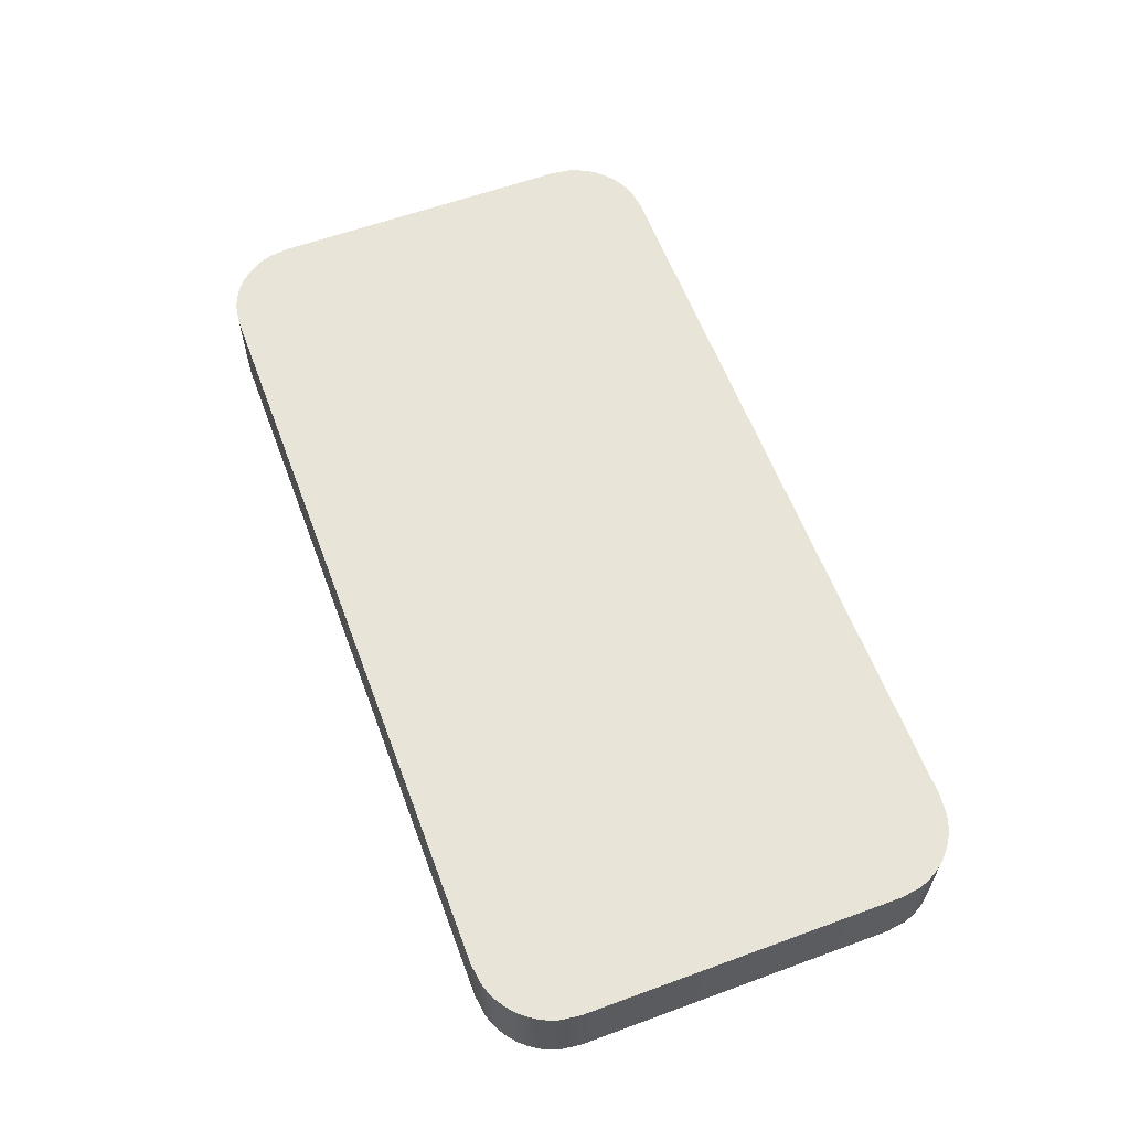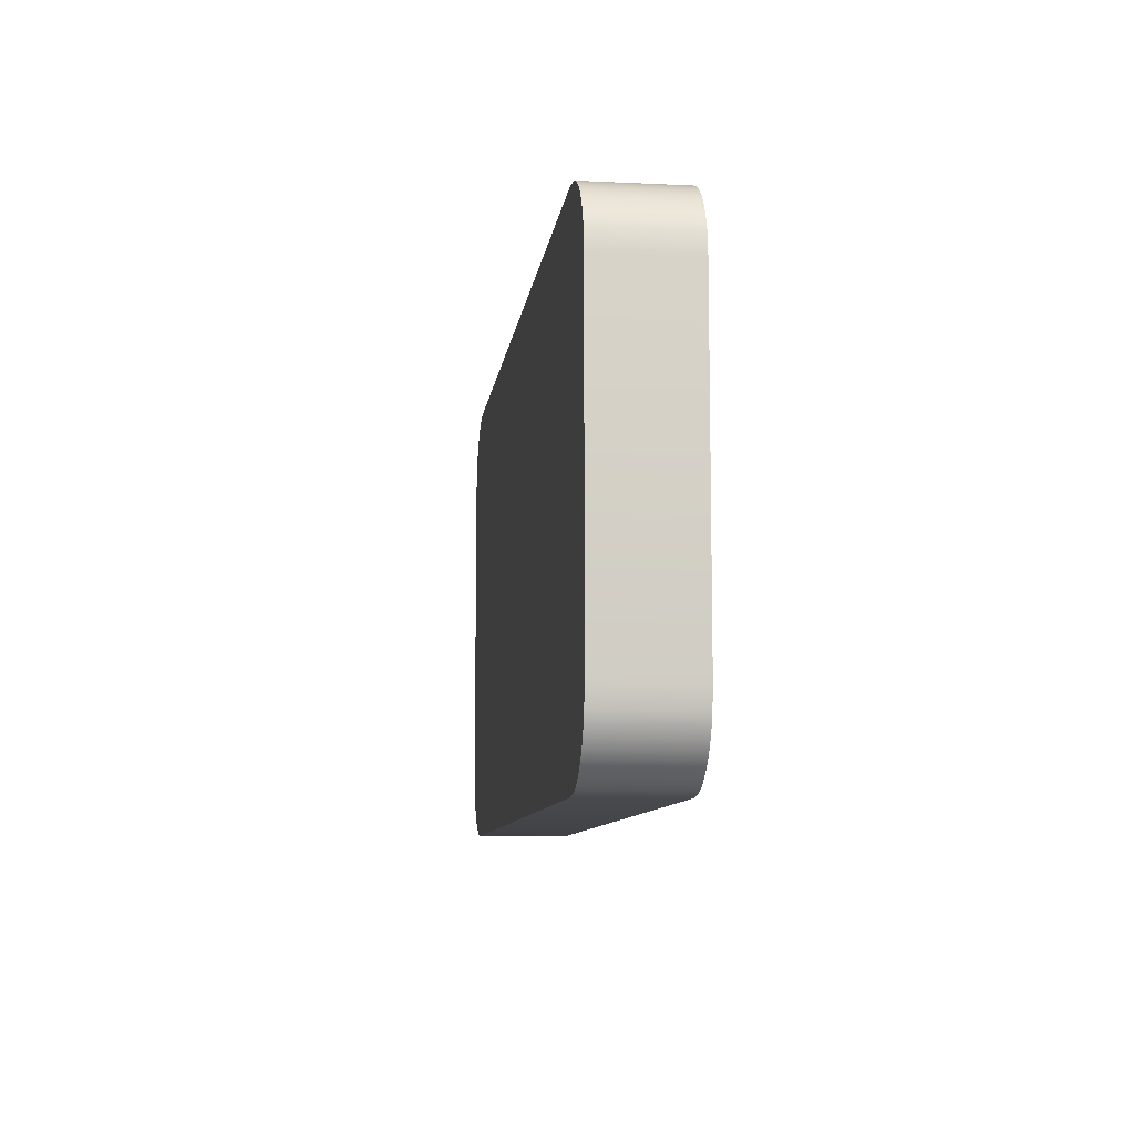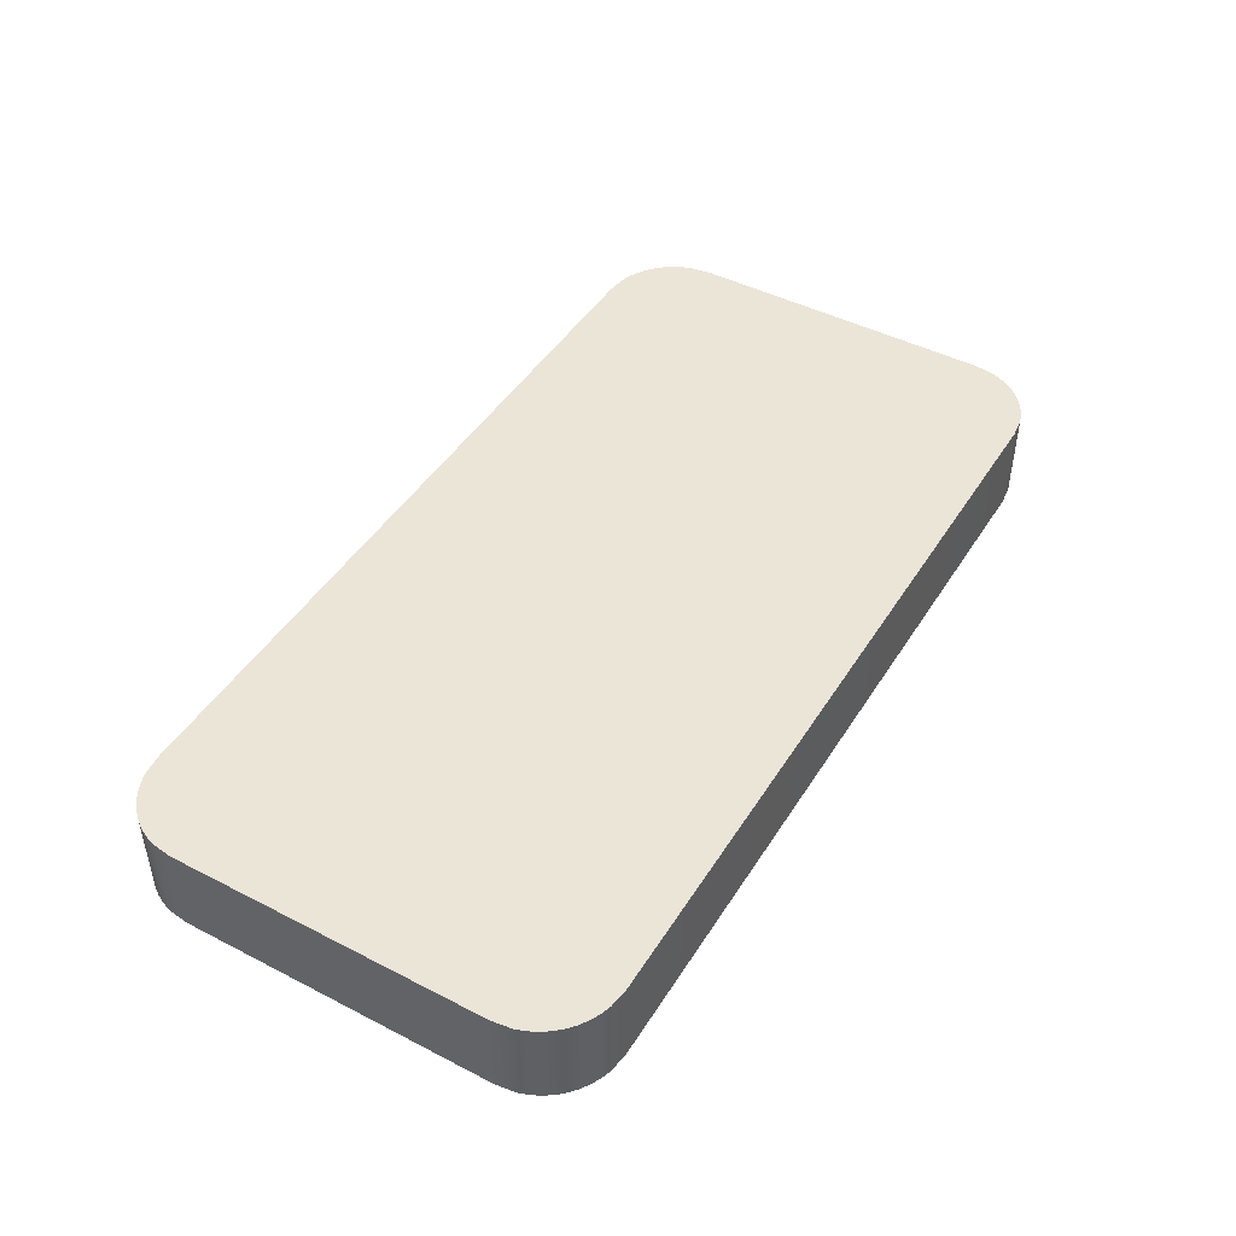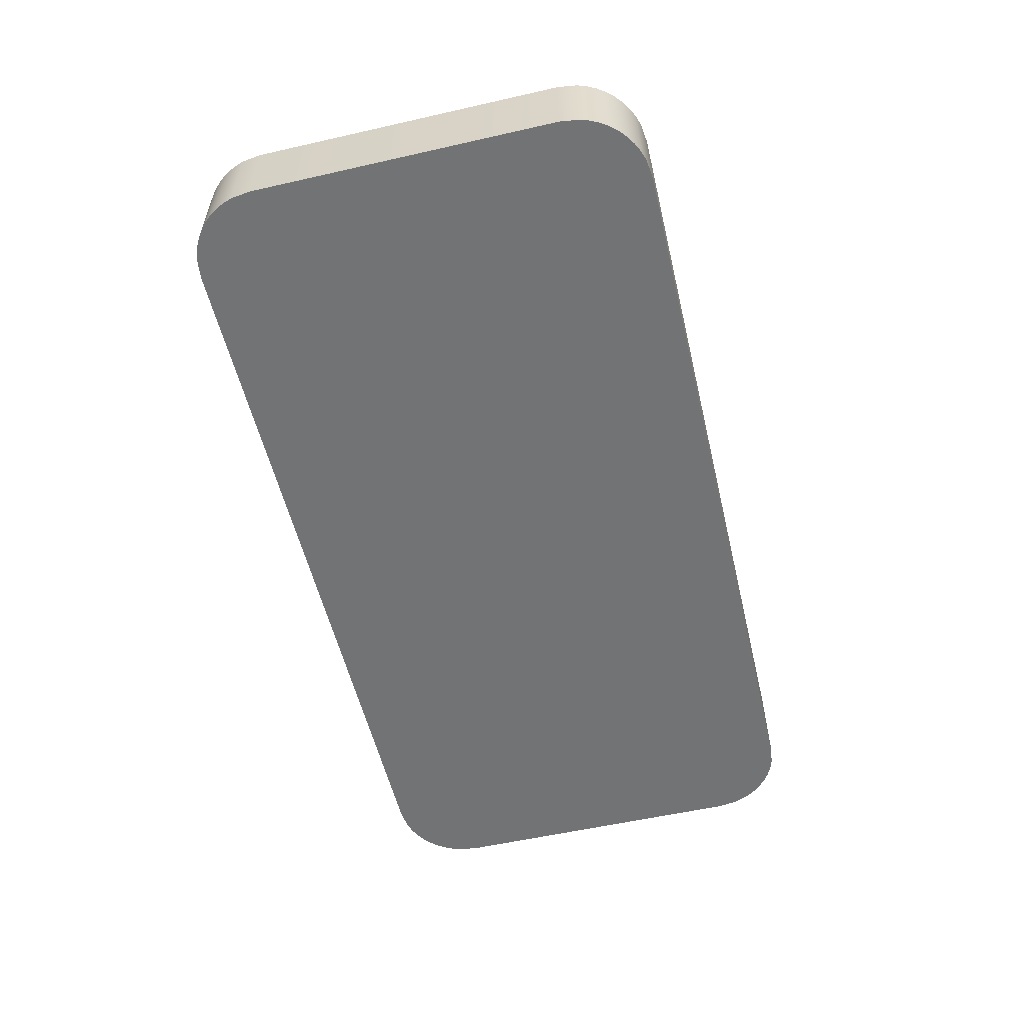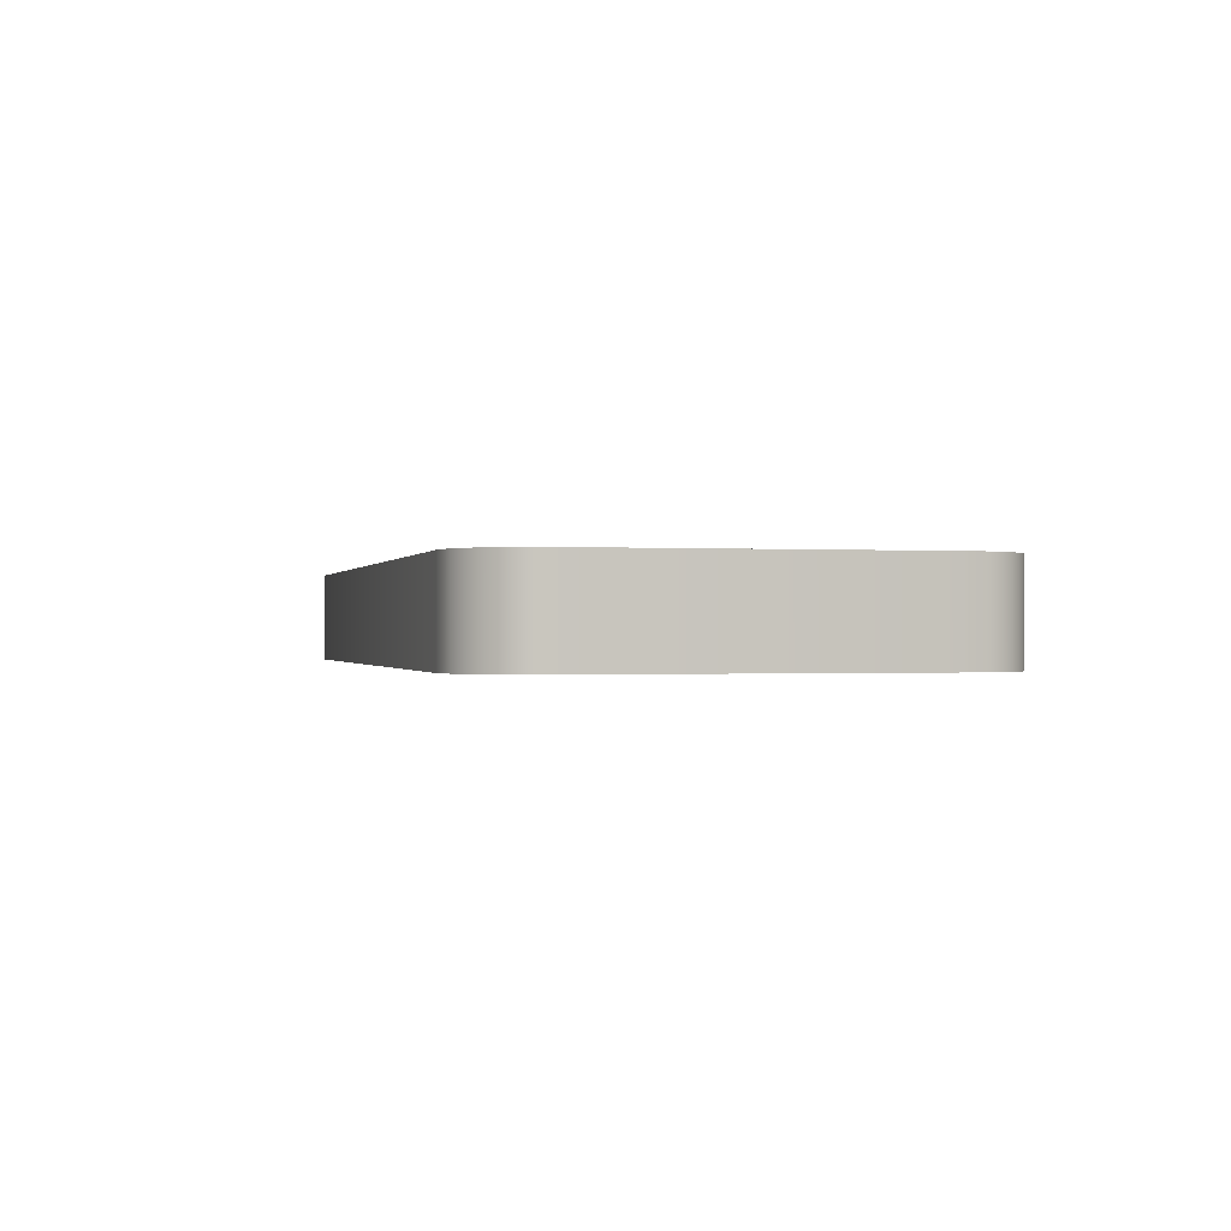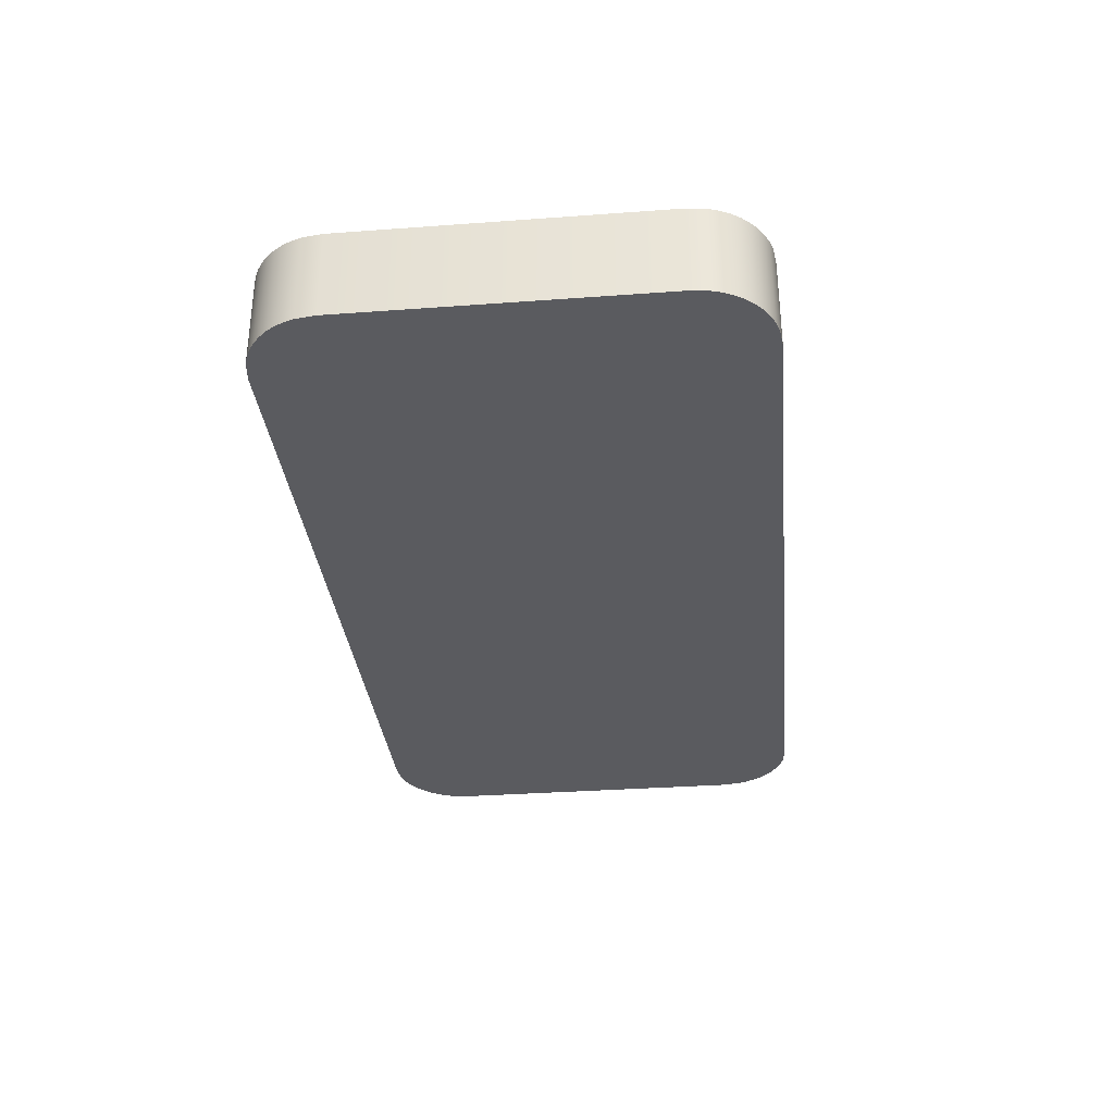
<metadata>
{"format":"obj","ext":"obj","renderer":"f3d","projection":"perspective","resolution":1024,"background":"white","views":[{"elev":60.1,"azim":69.5,"up":"+Y"},{"elev":-9.2,"azim":82.8,"up":"+Z"},{"elev":45.9,"azim":-59.5,"up":"+Y"},{"elev":-55.9,"azim":103.4,"up":"+Y"},{"elev":-0.4,"azim":76.0,"up":"+Y"},{"elev":-33.0,"azim":-84.2,"up":"+Y"}]}
</metadata>
<code>
o mesh4/mesh4-geometry#mesh4-geometry
v -0.1251 0.01093 -0.2861
v -0.1254 0.01093 -0.2459
v -0.1254 0.01093 -0.2837
v -0.1251 0.01093 -0.2435
v -0.1254 0.02201 -0.2837
v -0.1251 0.02201 -0.2861
v -0.1247 0.01093 -0.2872
v -0.1254 0.02201 -0.2459
v -0.1247 0.02201 -0.2872
v -0.1247 0.01093 -0.2423
v -0.1251 0.02201 -0.2435
v -0.1247 0.02201 -0.2423
v -0.1242 0.02201 -0.2883
v -0.1242 0.01093 -0.2883
v -0.1242 0.02201 -0.2412
v -0.1242 0.01093 -0.2412
v -0.1235 0.02201 -0.2893
v -0.1235 0.01093 -0.2893
v -0.1235 0.01093 -0.2402
v -0.1235 0.02201 -0.2402
v -0.1227 0.02201 -0.2903
v -0.1227 0.02201 -0.2393
v -0.1227 0.01093 -0.2903
v -0.1227 0.01093 -0.2393
v -0.1217 0.01093 -0.2911
v -0.1217 0.02201 -0.2385
v -0.1217 0.02201 -0.2911
v -0.1217 0.01093 -0.2385
v -0.1207 0.01093 -0.2917
v -0.1207 0.02201 -0.2917
v -0.1207 0.02201 -0.2378
v -0.1207 0.01093 -0.2378
v -0.1196 0.01093 -0.2923
v -0.1196 0.02201 -0.2373
v -0.1196 0.02201 -0.2923
v -0.1196 0.01093 -0.2373
v -0.1184 0.01093 -0.2927
v -0.1184 0.02201 -0.2369
v -0.1184 0.02201 -0.2927
v -0.1184 0.01093 -0.2369
v -0.1159 0.01093 -0.293
v -0.1159 0.02201 -0.293
v -0.1159 0.02201 -0.2366
v -0.1159 0.01093 -0.2366
v -0.02353 0.01093 -0.293
v -0.02353 0.02201 -0.2366
v -0.02353 0.02201 -0.293
v -0.02353 0.01093 -0.2366
v -0.02107 0.01093 -0.2927
v -0.02107 0.02201 -0.2369
v -0.02107 0.01093 -0.2369
v -0.02107 0.02201 -0.2927
v -0.01989 0.01093 -0.2923
v -0.01989 0.02201 -0.2373
v -0.01989 0.02201 -0.2923
v -0.01989 0.01093 -0.2373
v -0.01878 0.01093 -0.2917
v -0.01878 0.01093 -0.2378
v -0.01878 0.02201 -0.2378
v -0.01878 0.02201 -0.2917
v -0.01775 0.01093 -0.2911
v -0.01775 0.01093 -0.2385
v -0.01775 0.02201 -0.2385
v -0.01775 0.02201 -0.2911
v -0.01682 0.01093 -0.2903
v -0.01682 0.02201 -0.2393
v -0.01682 0.02201 -0.2903
v -0.01682 0.01093 -0.2393
v -0.016 0.02201 -0.2893
v -0.016 0.01093 -0.2402
v -0.016 0.02201 -0.2402
v -0.016 0.01093 -0.2893
v -0.01531 0.02201 -0.2883
v -0.01531 0.02201 -0.2412
v -0.01531 0.01093 -0.2412
v -0.01531 0.01093 -0.2883
v -0.01476 0.02201 -0.2872
v -0.01476 0.02201 -0.2423
v -0.01476 0.01093 -0.2423
v -0.01476 0.01093 -0.2872
v -0.01436 0.02201 -0.2861
v -0.01436 0.02201 -0.2435
v -0.01436 0.01093 -0.2435
v -0.01436 0.01093 -0.2861
v -0.01404 0.02201 -0.2837
v -0.01404 0.02201 -0.2459
v -0.01404 0.01093 -0.2459
v -0.01404 0.01093 -0.2837
f 1 2 3
f 2 1 4
f 2 5 3
f 3 6 1
f 4 1 7
f 4 8 2
f 5 2 8
f 6 3 5
f 9 1 6
f 1 9 7
f 4 7 10
f 8 4 11
f 11 5 8
f 5 11 6
f 6 12 9
f 13 7 9
f 10 7 14
f 10 11 4
f 6 11 12
f 9 12 15
f 7 13 14
f 9 15 13
f 10 14 16
f 11 10 12
f 12 16 15
f 17 14 13
f 13 15 17
f 16 14 18
f 16 12 10
f 19 15 16
f 14 17 18
f 17 15 20
f 16 18 19
f 15 19 20
f 21 18 17
f 17 20 22
f 19 18 23
f 24 20 19
f 18 21 23
f 17 22 21
f 20 24 22
f 19 23 24
f 21 25 23
f 21 22 26
f 24 26 22
f 24 23 25
f 25 21 27
f 21 26 27
f 26 24 28
f 24 25 28
f 27 29 25
f 27 26 30
f 28 31 26
f 28 25 29
f 29 27 30
f 30 26 31
f 31 28 32
f 28 29 32
f 30 33 29
f 30 31 34
f 32 34 31
f 32 29 33
f 33 30 35
f 30 34 35
f 34 32 36
f 32 33 36
f 35 37 33
f 35 34 38
f 36 38 34
f 36 33 37
f 37 35 39
f 35 38 39
f 38 36 40
f 36 37 40
f 39 41 37
f 39 38 42
f 40 43 38
f 40 37 41
f 41 39 42
f 42 38 43
f 43 40 44
f 40 41 44
f 42 45 41
f 42 43 46
f 44 46 43
f 44 41 45
f 45 42 47
f 42 46 47
f 46 44 48
f 44 45 48
f 47 49 45
f 47 46 50
f 48 50 46
f 48 45 51
f 49 47 52
f 51 45 49
f 47 50 52
f 50 48 51
f 52 53 49
f 51 49 53
f 52 50 54
f 51 54 50
f 53 52 55
f 51 53 56
f 52 54 55
f 54 51 56
f 55 57 53
f 56 53 58
f 55 54 59
f 56 59 54
f 57 55 60
f 58 53 57
f 59 56 58
f 55 59 60
f 60 61 57
f 58 57 62
f 58 63 59
f 60 59 63
f 61 60 64
f 62 57 61
f 63 58 62
f 60 63 64
f 64 65 61
f 62 61 65
f 62 66 63
f 64 63 66
f 65 64 67
f 62 65 68
f 66 62 68
f 64 66 67
f 69 65 67
f 68 65 70
f 70 66 68
f 67 66 71
f 65 69 72
f 67 71 69
f 70 65 72
f 66 70 71
f 73 72 69
f 69 71 74
f 70 72 75
f 75 71 70
f 72 73 76
f 69 74 73
f 71 75 74
f 75 72 76
f 77 76 73
f 73 74 78
f 79 74 75
f 75 76 80
f 76 77 80
f 73 78 77
f 74 79 78
f 75 80 79
f 81 80 77
f 77 78 82
f 83 78 79
f 79 80 83
f 80 81 84
f 77 82 81
f 78 83 82
f 83 80 84
f 85 84 81
f 81 82 86
f 87 82 83
f 83 84 87
f 84 85 88
f 81 86 85
f 82 87 86
f 87 84 88
f 86 88 85
f 88 86 87
f 3 2 1
f 4 1 2
f 3 5 2
f 1 6 3
f 7 1 4
f 2 8 4
f 8 2 5
f 5 3 6
f 6 1 9
f 7 9 1
f 10 7 4
f 11 4 8
f 8 5 11
f 6 11 5
f 9 12 6
f 9 7 13
f 14 7 10
f 4 11 10
f 12 11 6
f 15 12 9
f 14 13 7
f 13 15 9
f 16 14 10
f 12 10 11
f 15 16 12
f 13 14 17
f 17 15 13
f 18 14 16
f 10 12 16
f 16 15 19
f 18 17 14
f 20 15 17
f 19 18 16
f 20 19 15
f 17 18 21
f 22 20 17
f 23 18 19
f 19 20 24
f 23 21 18
f 21 22 17
f 22 24 20
f 24 23 19
f 23 25 21
f 26 22 21
f 22 26 24
f 25 23 24
f 27 21 25
f 27 26 21
f 28 24 26
f 28 25 24
f 25 29 27
f 30 26 27
f 26 31 28
f 29 25 28
f 30 27 29
f 31 26 30
f 32 28 31
f 32 29 28
f 29 33 30
f 34 31 30
f 31 34 32
f 33 29 32
f 35 30 33
f 35 34 30
f 36 32 34
f 36 33 32
f 33 37 35
f 38 34 35
f 34 38 36
f 37 33 36
f 39 35 37
f 39 38 35
f 40 36 38
f 40 37 36
f 37 41 39
f 42 38 39
f 38 43 40
f 41 37 40
f 42 39 41
f 43 38 42
f 44 40 43
f 44 41 40
f 41 45 42
f 46 43 42
f 43 46 44
f 45 41 44
f 47 42 45
f 47 46 42
f 48 44 46
f 48 45 44
f 45 49 47
f 50 46 47
f 46 50 48
f 51 45 48
f 52 47 49
f 49 45 51
f 52 50 47
f 51 48 50
f 49 53 52
f 53 49 51
f 54 50 52
f 50 54 51
f 55 52 53
f 56 53 51
f 55 54 52
f 56 51 54
f 53 57 55
f 58 53 56
f 59 54 55
f 54 59 56
f 60 55 57
f 57 53 58
f 58 56 59
f 60 59 55
f 57 61 60
f 62 57 58
f 59 63 58
f 63 59 60
f 64 60 61
f 61 57 62
f 62 58 63
f 64 63 60
f 61 65 64
f 65 61 62
f 63 66 62
f 66 63 64
f 67 64 65
f 68 65 62
f 68 62 66
f 67 66 64
f 67 65 69
f 70 65 68
f 68 66 70
f 71 66 67
f 72 69 65
f 69 71 67
f 72 65 70
f 71 70 66
f 69 72 73
f 74 71 69
f 75 72 70
f 70 71 75
f 76 73 72
f 73 74 69
f 74 75 71
f 76 72 75
f 73 76 77
f 78 74 73
f 75 74 79
f 80 76 75
f 80 77 76
f 77 78 73
f 78 79 74
f 79 80 75
f 77 80 81
f 82 78 77
f 79 78 83
f 83 80 79
f 84 81 80
f 81 82 77
f 82 83 78
f 84 80 83
f 81 84 85
f 86 82 81
f 83 82 87
f 87 84 83
f 88 85 84
f 85 86 81
f 86 87 82
f 88 84 87
f 85 88 86
f 87 86 88

</code>
